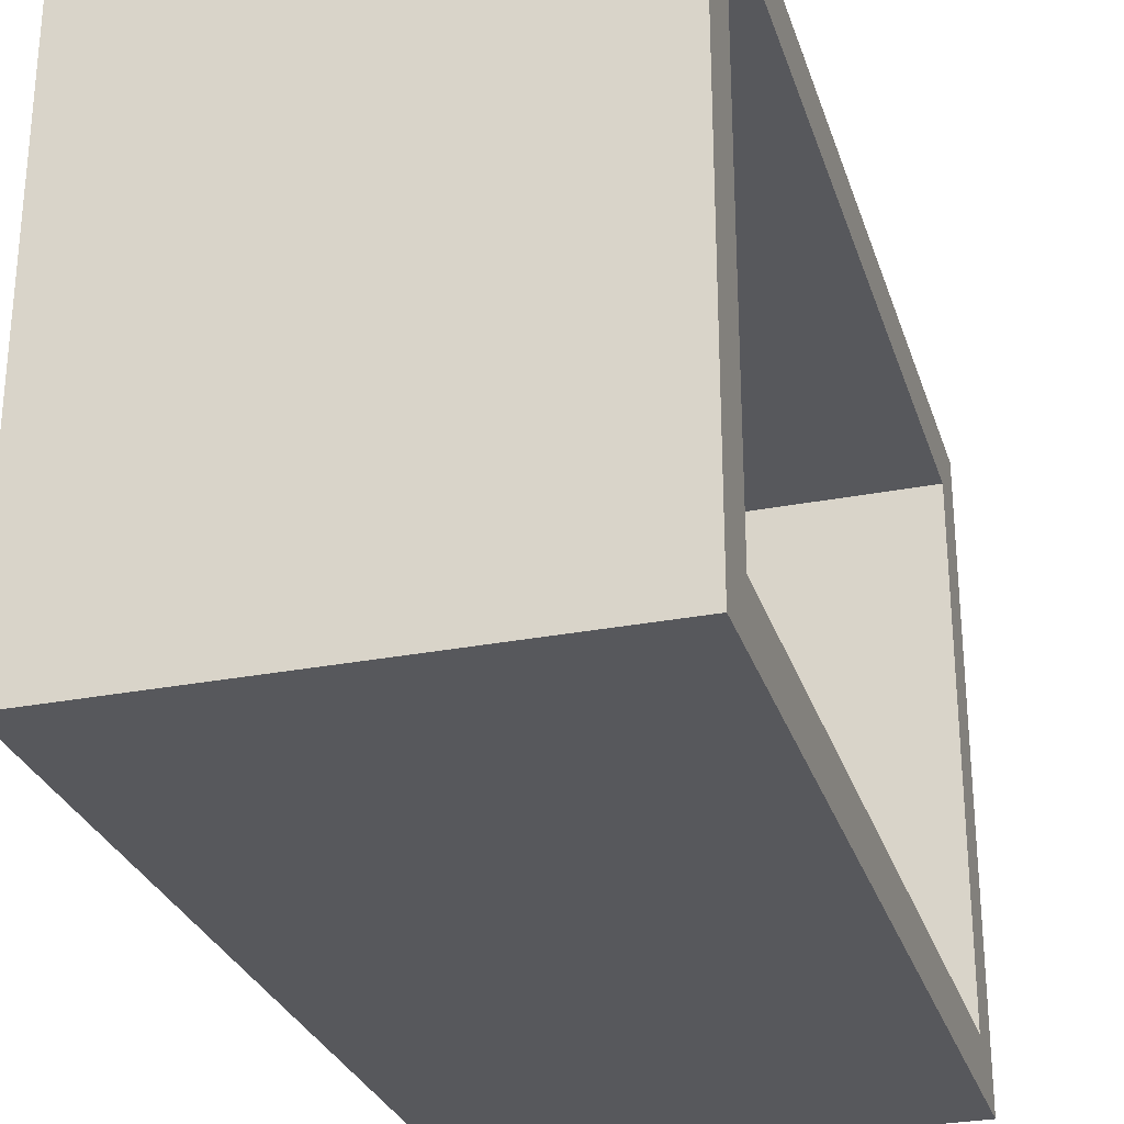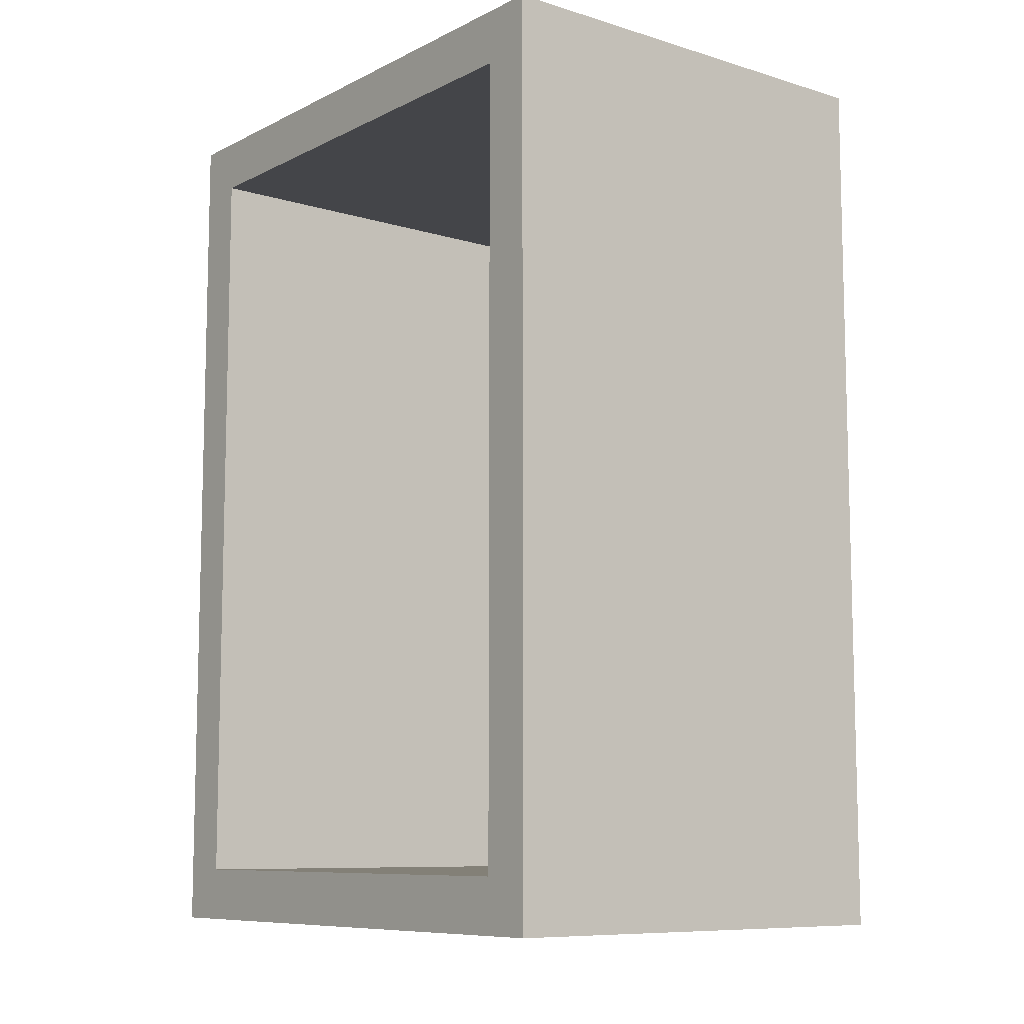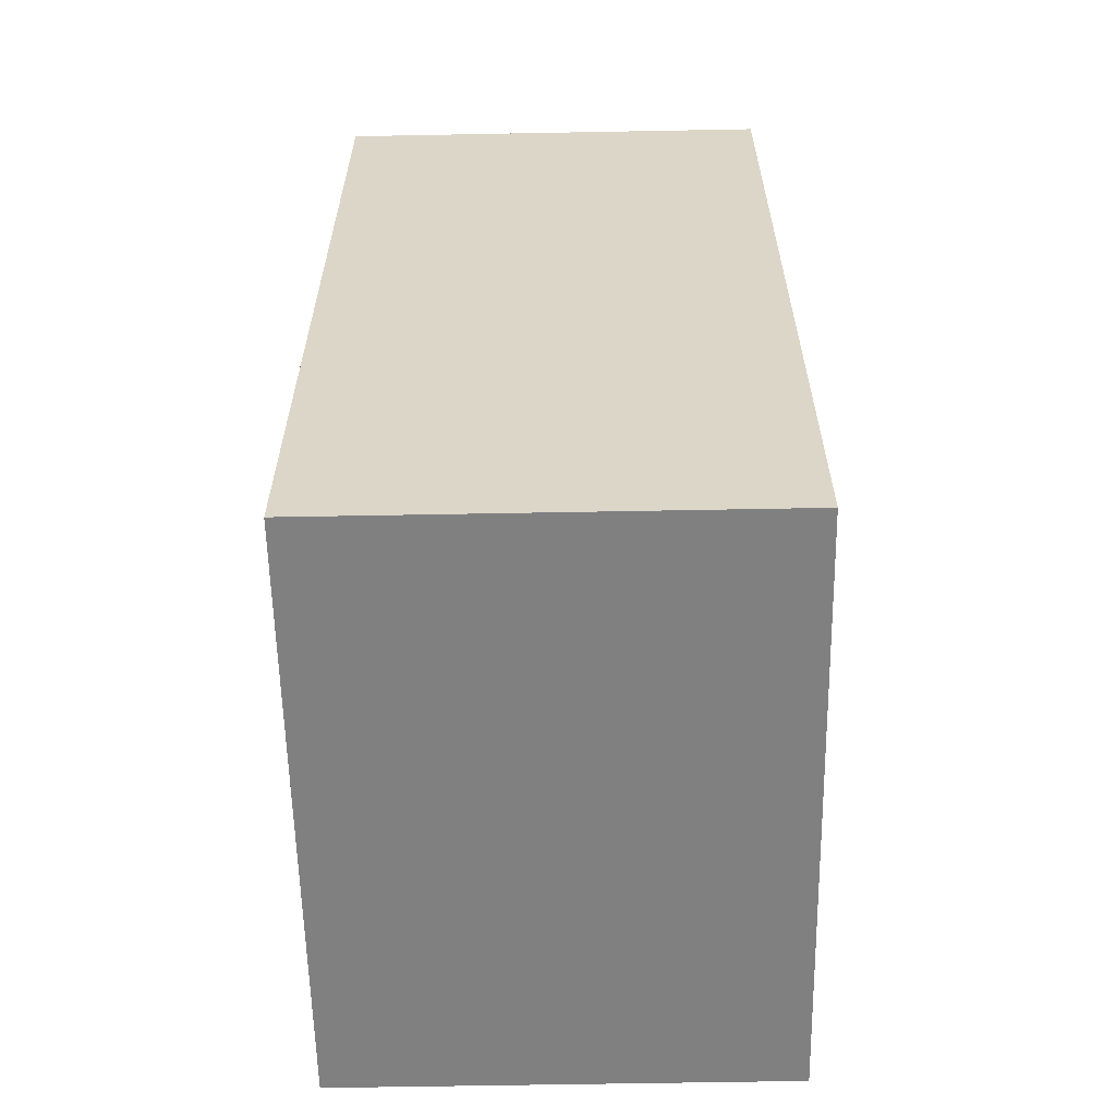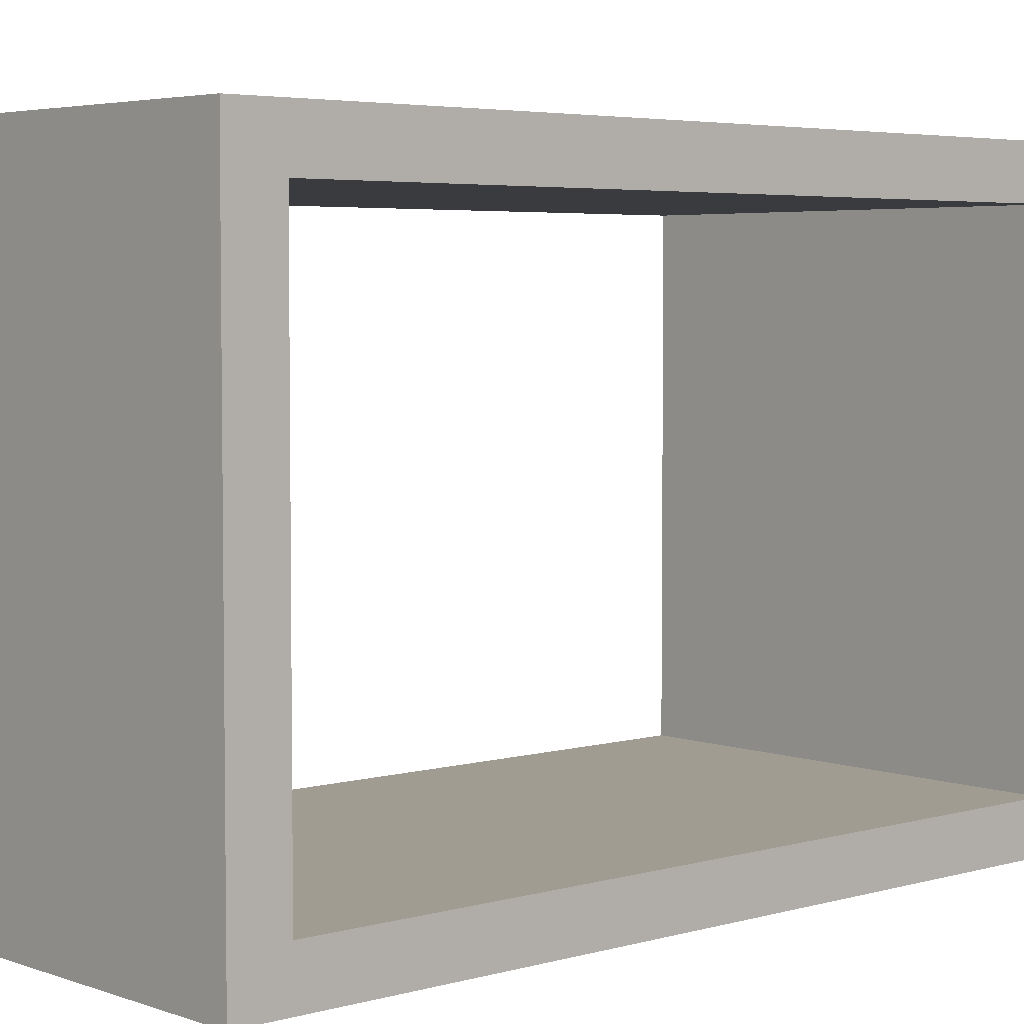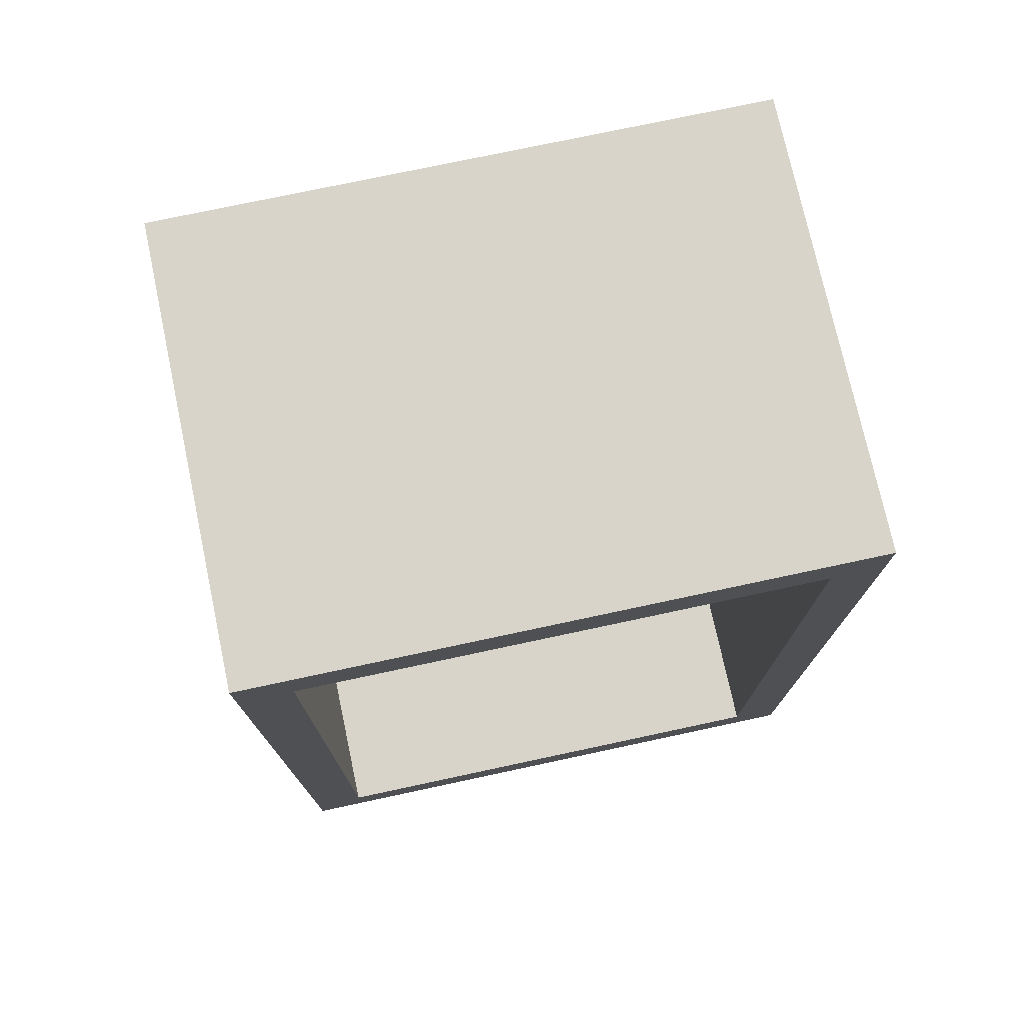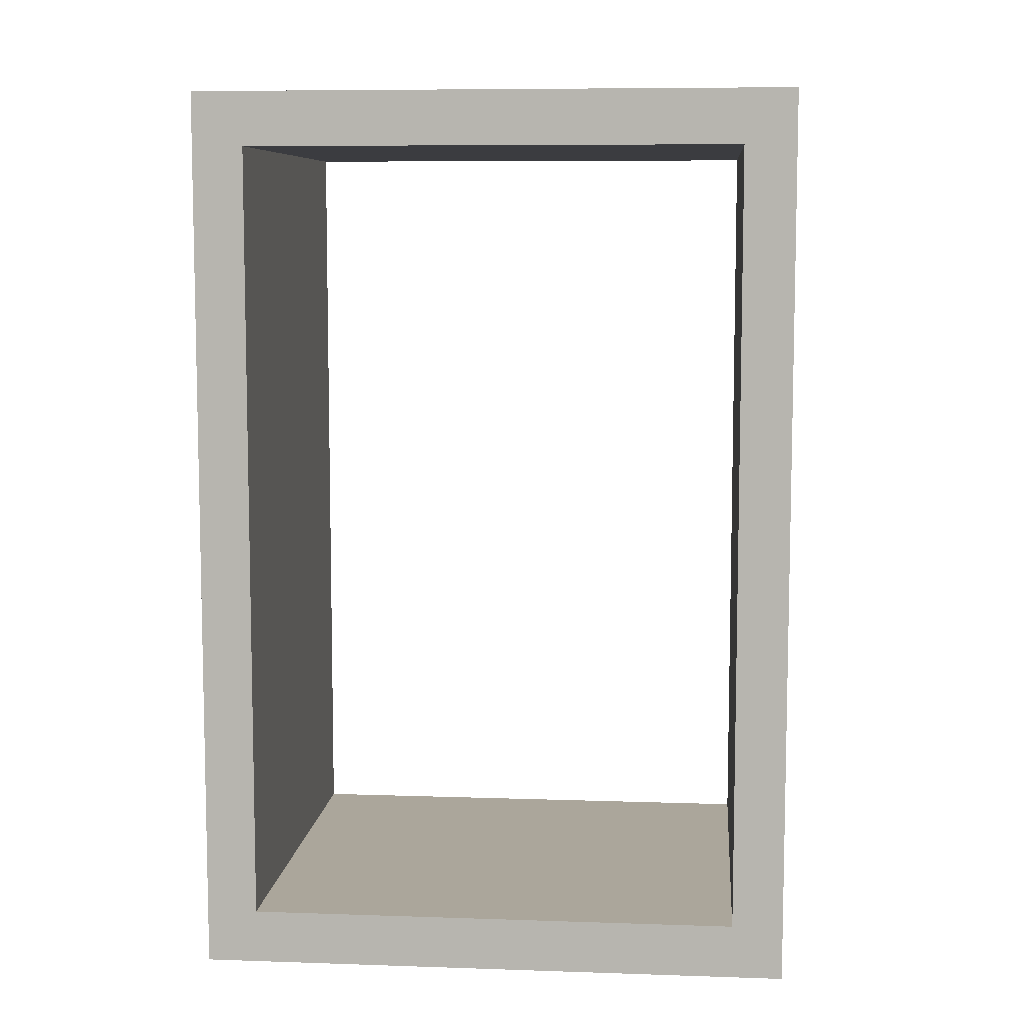
<metadata>
{"format":"obj","ext":"obj","renderer":"f3d","projection":"perspective","resolution":1024,"background":"white","views":[{"elev":-28.5,"azim":-163.7,"up":"+Z"},{"elev":-9.1,"azim":-38.4,"up":"+Y"},{"elev":-60.1,"azim":-178.9,"up":"+Y"},{"elev":4.4,"azim":48.0,"up":"+Z"},{"elev":75.1,"azim":77.9,"up":"+Y"},{"elev":7.9,"azim":95.4,"up":"+Y"}]}
</metadata>
<code>
v 0 28.2 18.29
v 0 28.2 1.713
v 15 28.2 1.713
v 15 28.2 18.29
v 0 1.804 18.29
v 0 28.2 18.29
v 15 28.2 18.29
v 15 1.804 18.29
v 0 1.804 1.713
v 0 1.804 18.29
v 15 1.804 18.29
v 15 1.804 1.713
v 0 28.2 1.713
v 0 1.804 1.713
v 15 1.804 1.713
v 15 28.2 1.713
v 0 0 0
v 0 30 0
v 15 30 0
v 15 0 0
v 0 0 20
v 0 0 0
v 15 0 0
v 15 0 20
v 0 30 20
v 0 0 20
v 15 0 20
v 15 30 20
v 0 30 0
v 0 30 20
v 15 30 20
v 15 30 0
v 15 1.804 1.713
v 15 1.804 18.29
v 15 28.2 18.29
v 15 28.2 1.713
v 15 30 0
v 15 30 20
v 15 0 20
v 15 0 0
v 0 1.804 18.29
v 0 1.804 1.713
v 0 28.2 1.713
v 0 28.2 18.29
v 0 30 20
v 0 30 0
v 0 0 0
v 0 0 20
g 6037e040-e2a7-11ea-b12e-54bf646e7e1f
f 1 2 4
f 4 2 3
g 60382e7a-e2a7-11ea-b1b2-54bf646e7e1f
f 5 6 8
f 8 6 7
g 60387c9c-e2a7-11ea-ae82-54bf646e7e1f
f 9 10 12
f 12 10 11
g 6038caba-e2a7-11ea-9f92-54bf646e7e1f
f 13 14 16
f 16 14 15
g 6008ff9c-e2a7-11ea-aa05-54bf646e7e1f
f 17 18 20
f 20 18 19
g 600926b0-e2a7-11ea-8864-54bf646e7e1f
f 21 22 24
f 24 22 23
g 60097518-e2a7-11ea-87ef-54bf646e7e1f
f 25 26 28
f 28 26 27
g 60099c1c-e2a7-11ea-a40c-54bf646e7e1f
f 29 30 32
f 32 30 31
g 6009ea3e-e2a7-11ea-bd5a-54bf646e7e1f
f 36 33 40
f 40 33 34
f 40 34 39
f 39 34 35
f 39 35 38
f 38 35 36
f 38 36 37
f 37 36 40
g 600a5f86-e2a7-11ea-a7ec-54bf646e7e1f
f 44 41 48
f 48 41 42
f 48 42 47
f 47 42 43
f 47 43 46
f 46 43 44
f 46 44 45
f 45 44 48

</code>
